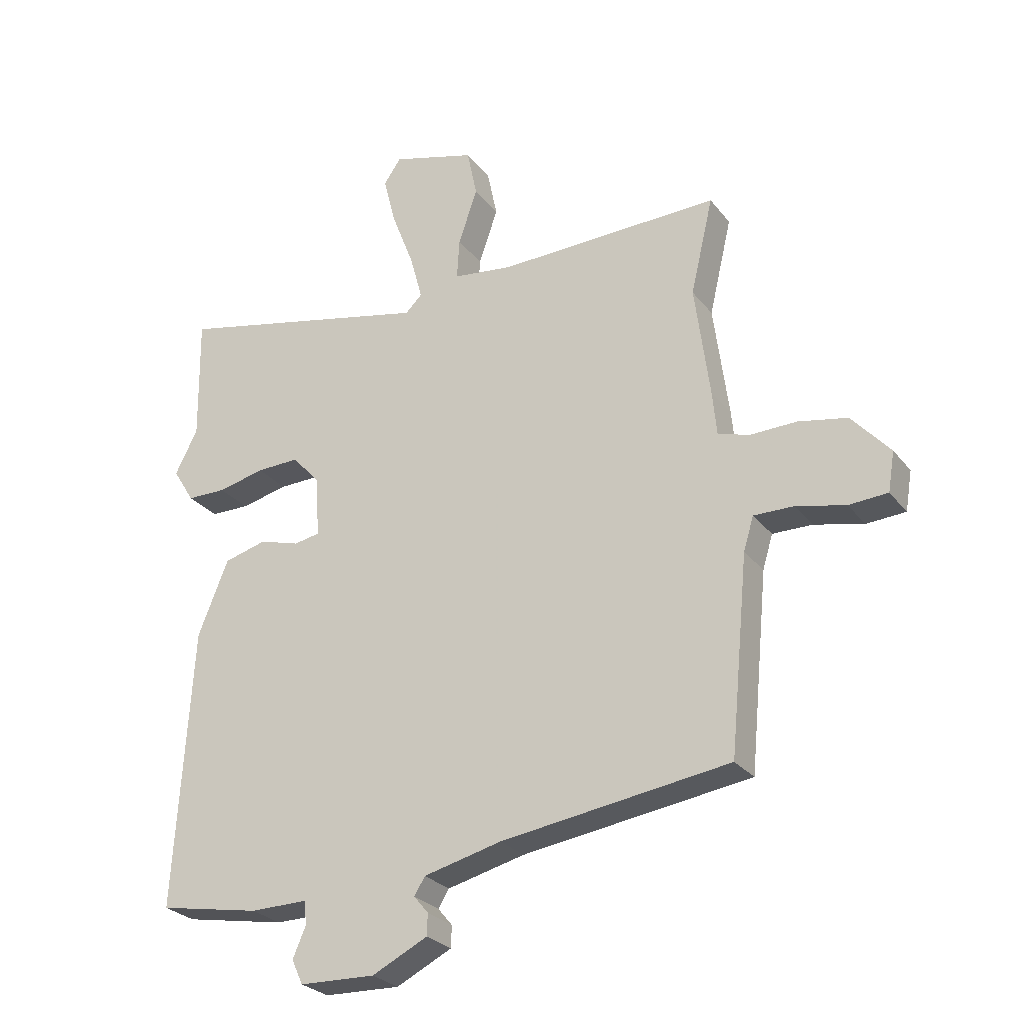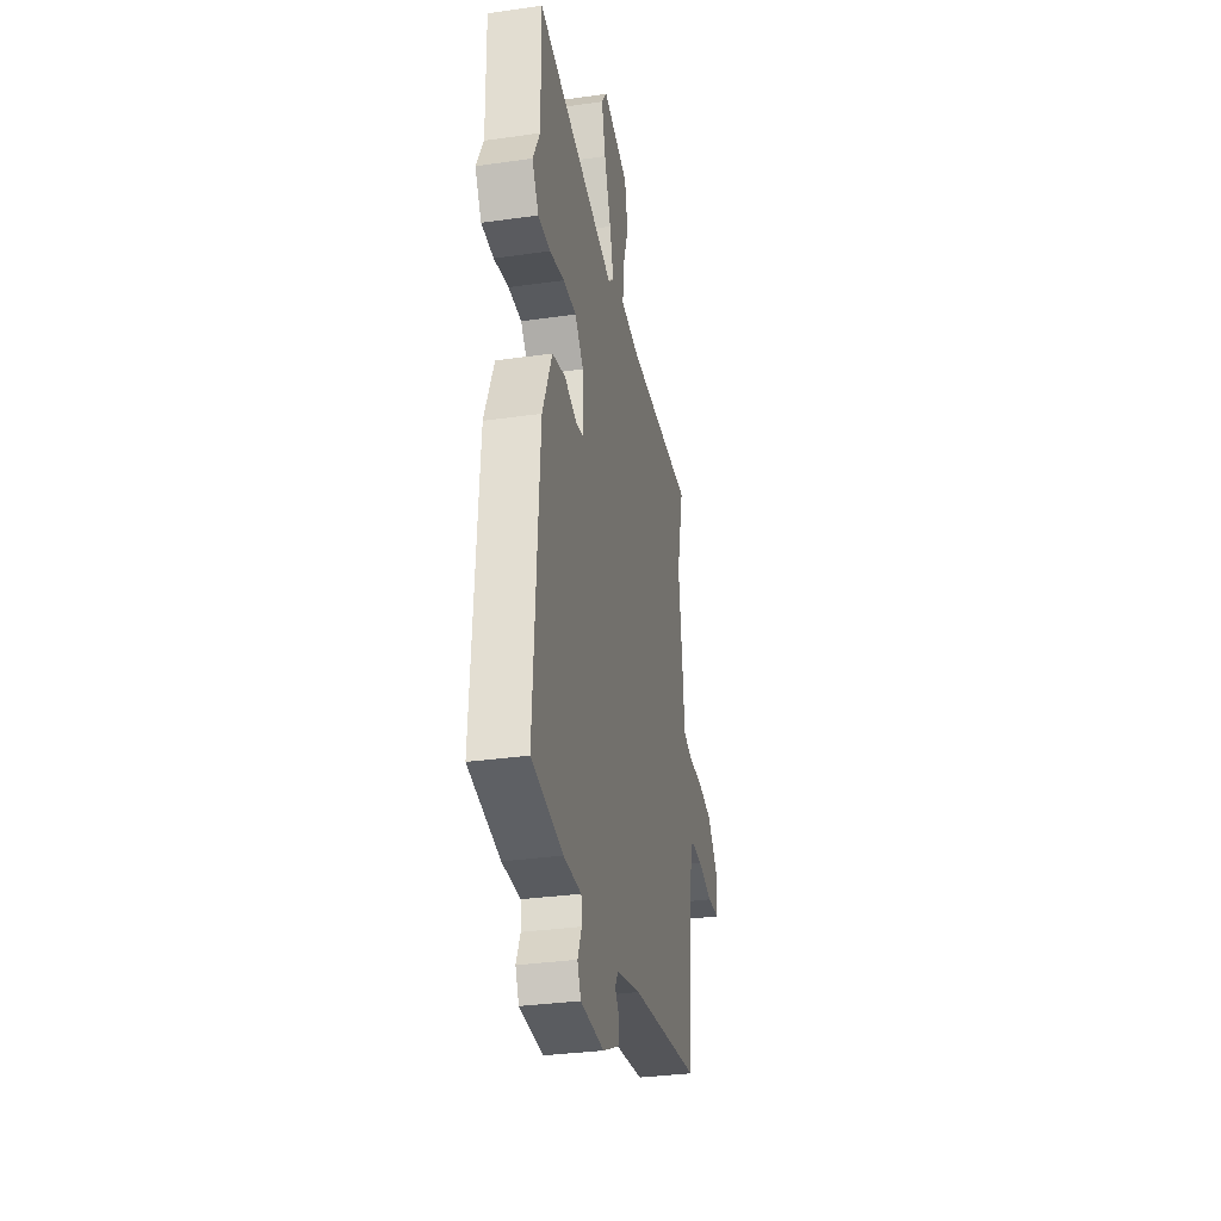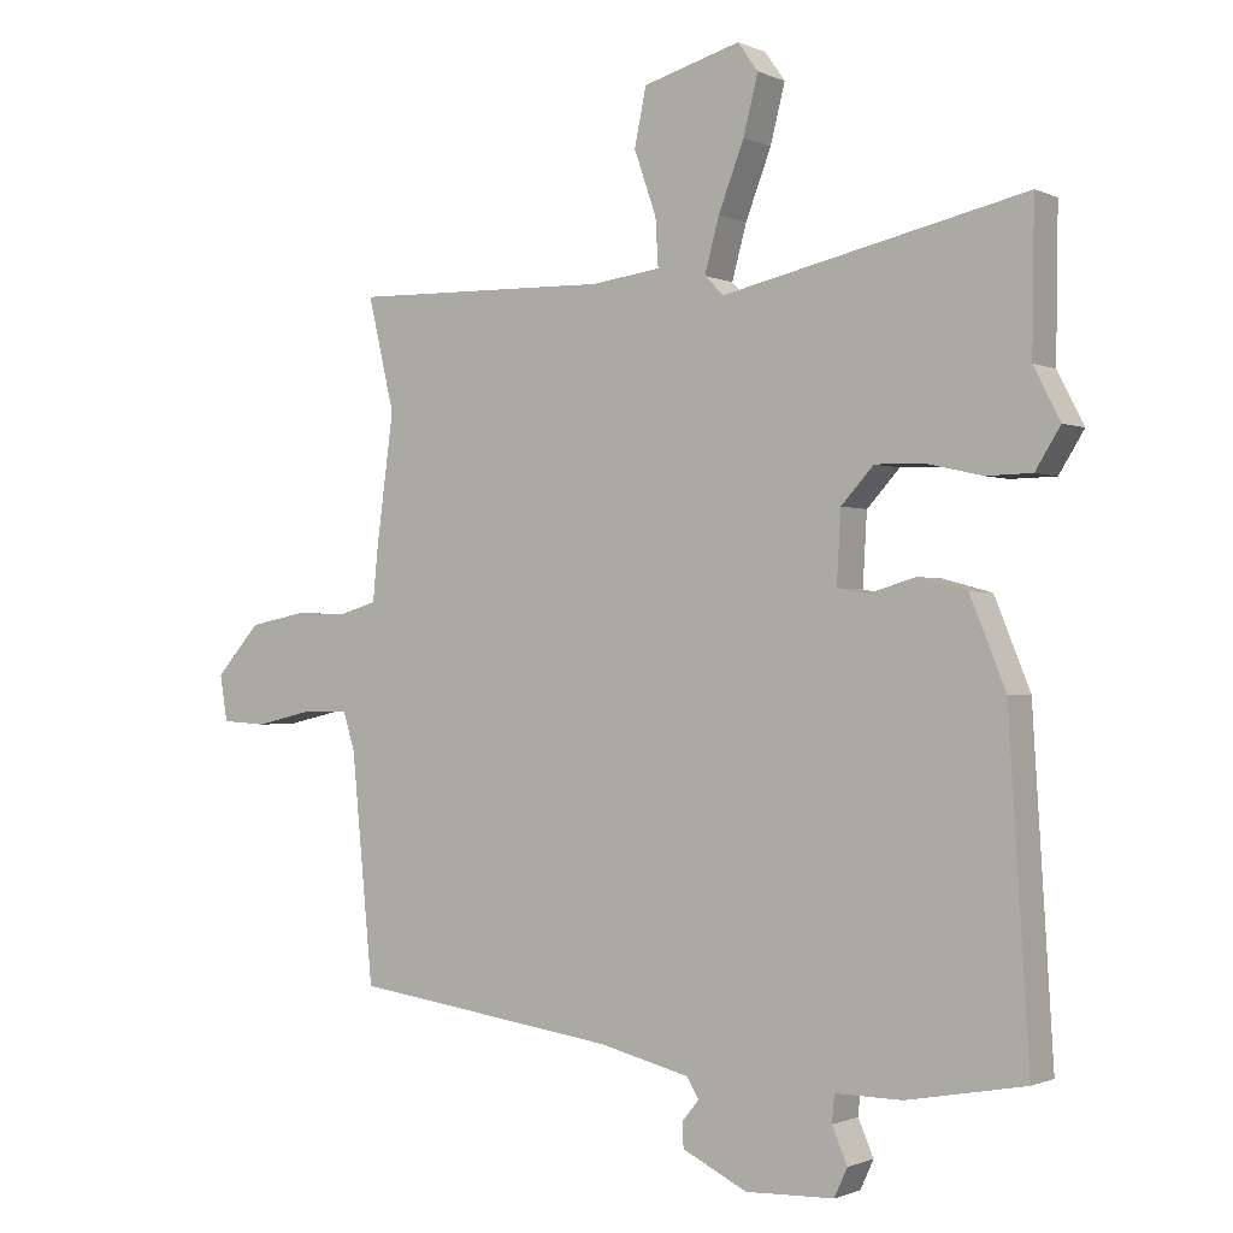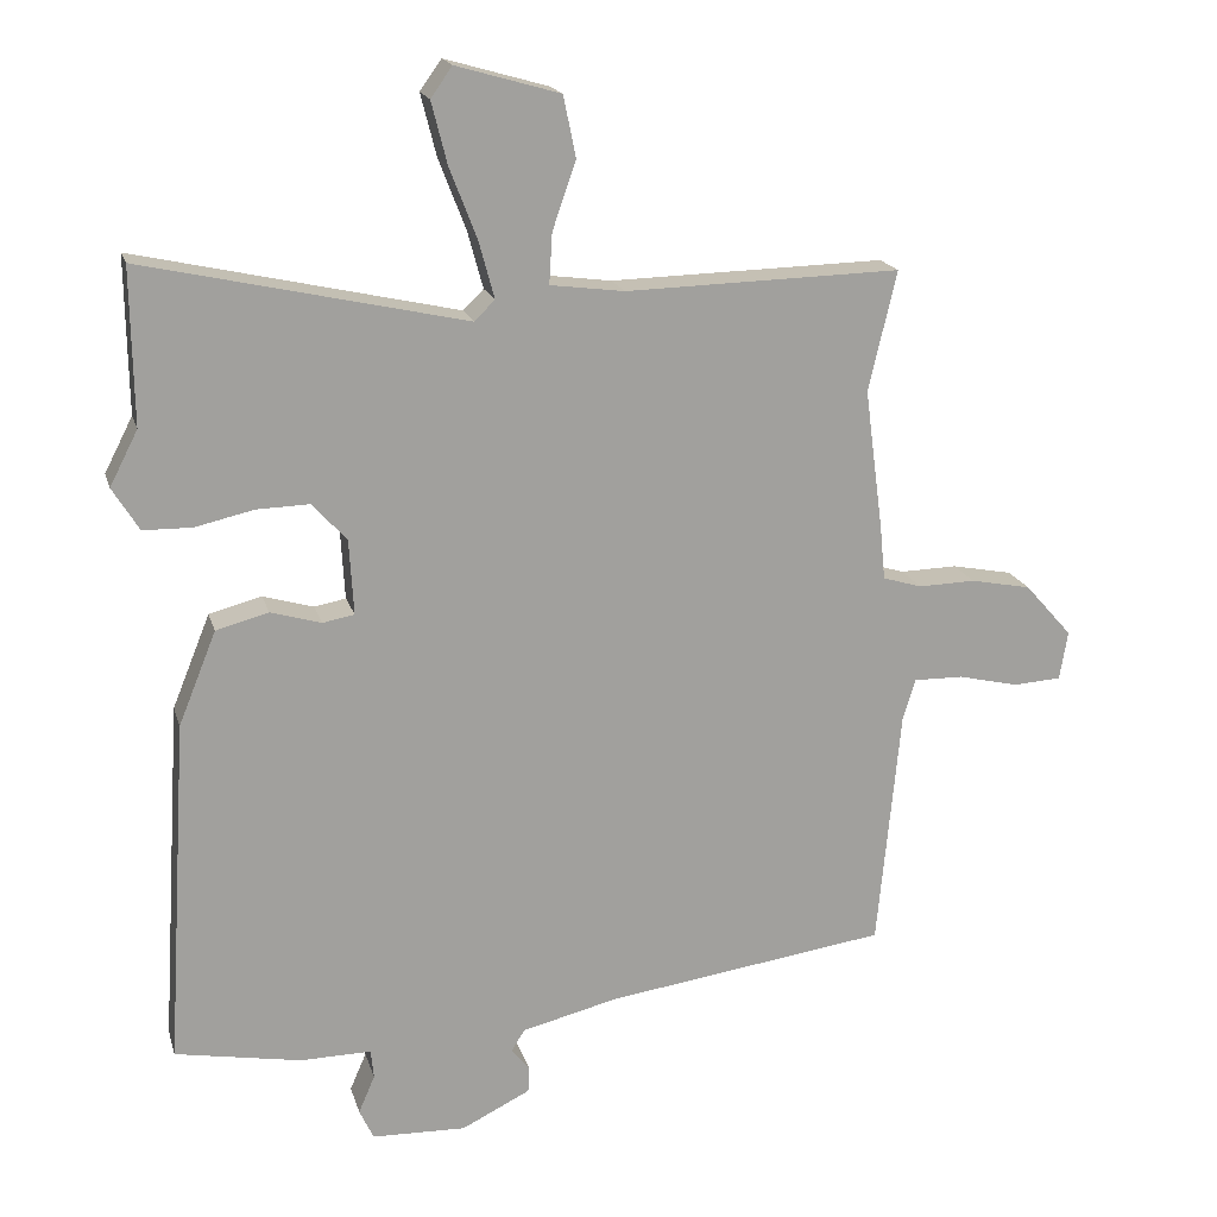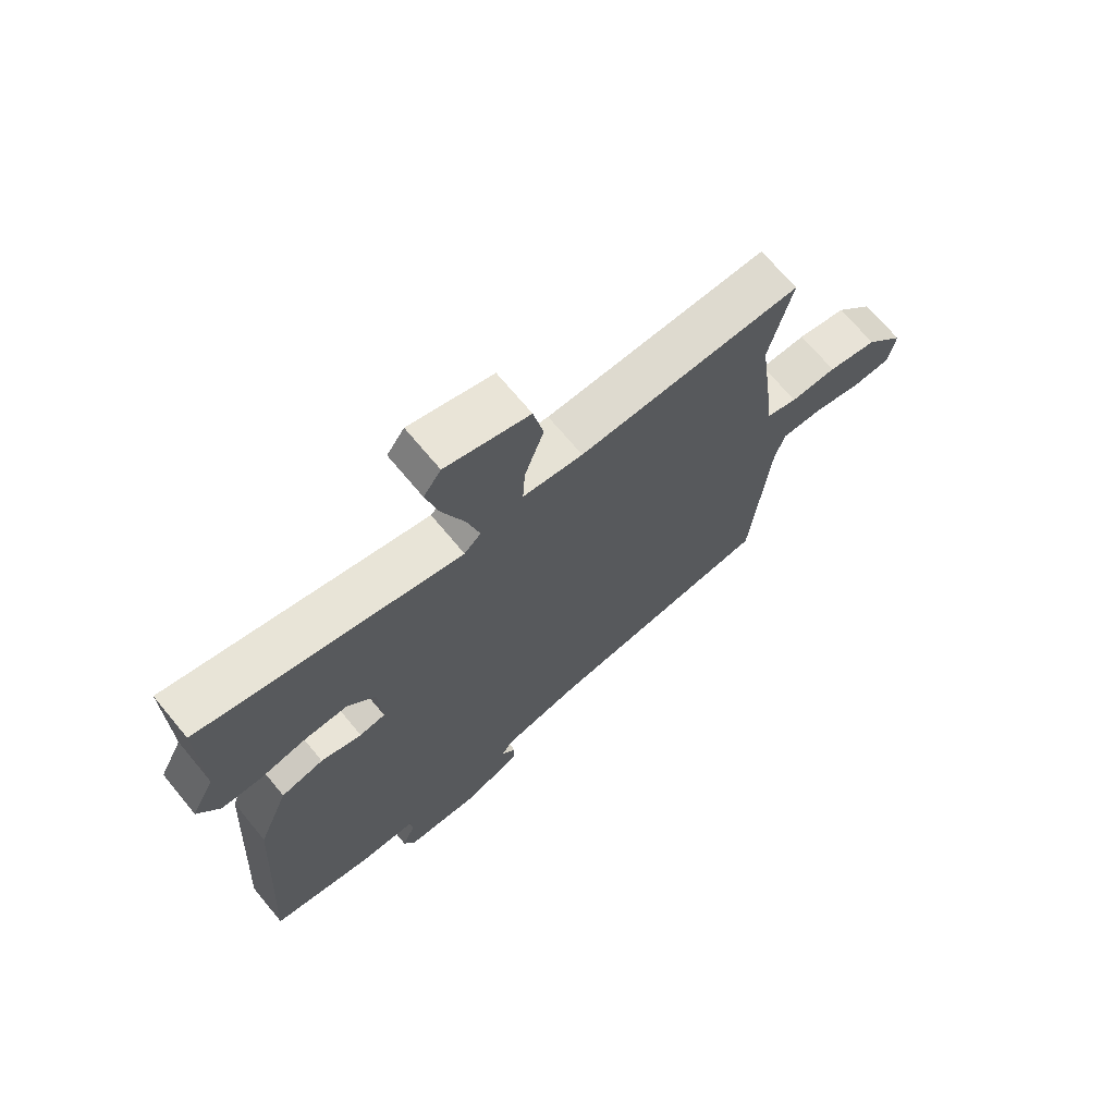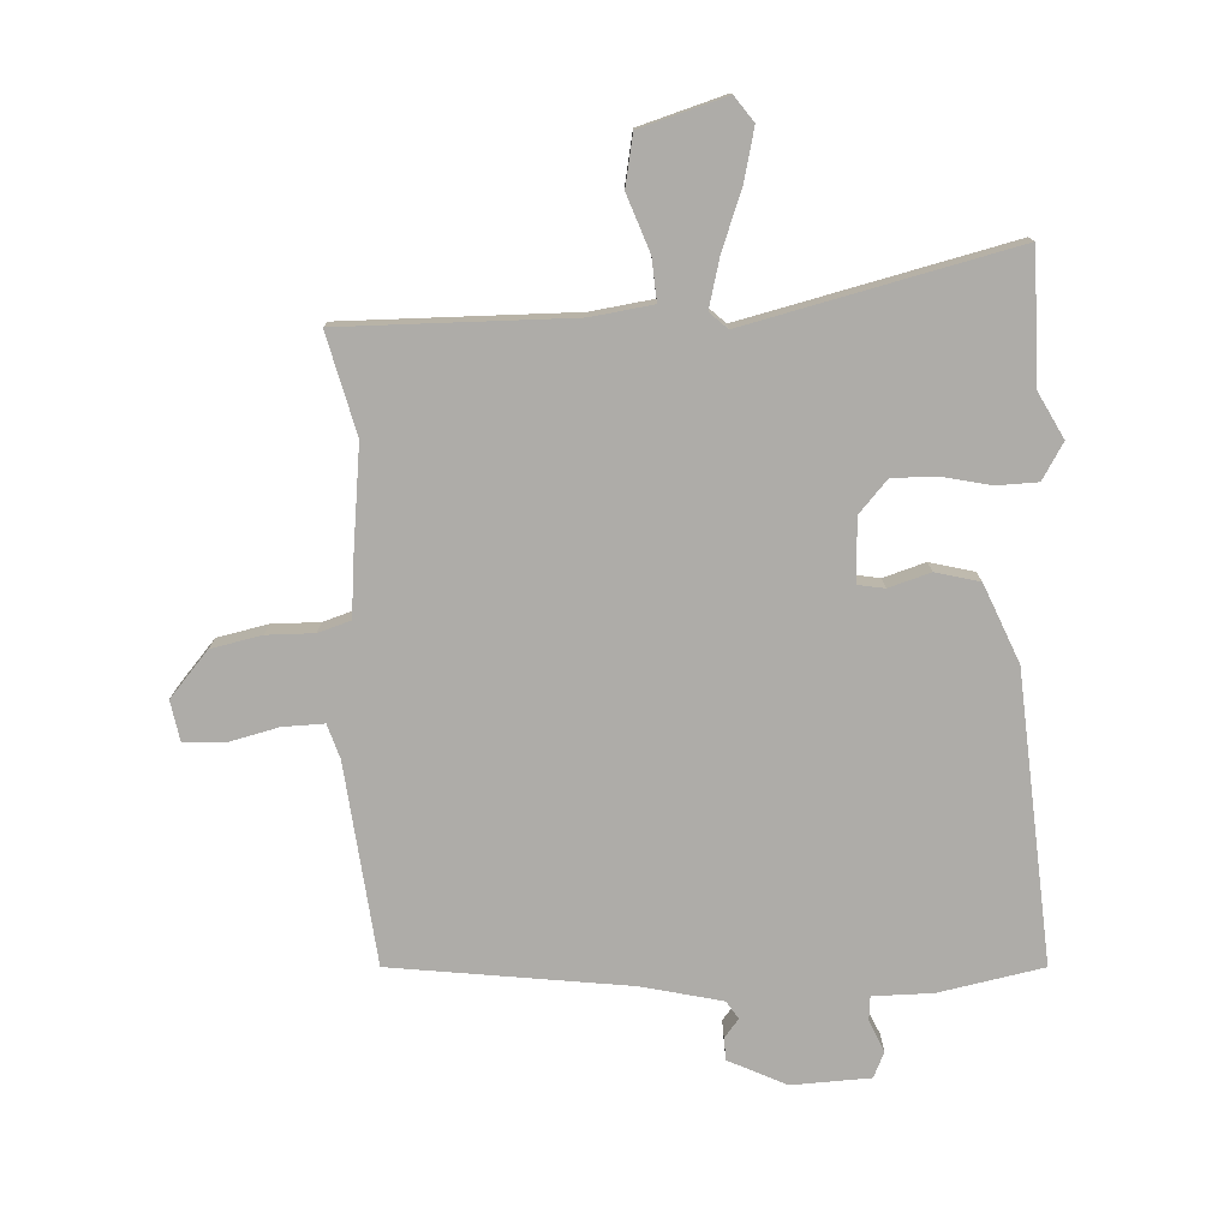
<metadata>
{"format":"obj","ext":"obj","renderer":"f3d","projection":"perspective","resolution":1024,"background":"white","views":[{"elev":-26.9,"azim":-150.6,"up":"+Z"},{"elev":-32.6,"azim":101.2,"up":"+Z"},{"elev":-1.1,"azim":32.7,"up":"+Z"},{"elev":18.1,"azim":165.5,"up":"+Z"},{"elev":69.8,"azim":140.3,"up":"+Z"},{"elev":-76.9,"azim":3.5,"up":"+Y"}]}
</metadata>
<code>
v -0.501 0.07 -0.438
v -0.532 0.07 -0.114
v -0.549 0.07 -0.058
v -0.616 0.07 -0.059
v -0.698 0.07 -0.078
v -0.763 0.07 -0.074
v -0.774 0.07 -0.008
v -0.71 0.07 0.064
v -0.628 0.07 0.08
v -0.551 0.07 0.078
v -0.498 0.07 0.094
v -0.491 0.07 0.167
v -0.466 0.07 0.357
v -0.504 0.07 0.519
v -0.132 0.07 0.51
v -0.032 0.07 0.523
v -0.036 0.07 0.591
v -0.068 0.07 0.683
v -0.051 0.07 0.765
v 0.089 0.07 0.805
v 0.118 0.07 0.764
v 0.097 0.07 0.681
v 0.06 0.07 0.585
v 0.039 0.07 0.508
v 0.067 0.07 0.481
v 0.501 0.07 0.578
v 0.498 0.07 0.368
v 0.536 0.07 0.294
v 0.5 0.07 0.236
v 0.434 0.07 0.235
v 0.355 0.07 0.253
v 0.284 0.07 0.255
v 0.237 0.07 0.204
v 0.231 0.07 0.102
v 0.274 0.07 0.094
v 0.342 0.07 0.114
v 0.413 0.07 0.095
v 0.464 0.07 -0.031
v 0.493 0.07 -0.499
v 0.323 0.07 -0.53
v 0.227 0.07 -0.529
v 0.223 0.07 -0.568
v 0.245 0.07 -0.619
v 0.226 0.07 -0.66
v 0.099 0.07 -0.664
v 0.006 0.07 -0.618
v 0.005 0.07 -0.582
v 0.029 0.07 -0.553
v 0.011 0.07 -0.524
v -0.119 0.07 -0.492
v -0.501 0 -0.438
v -0.532 0 -0.114
v -0.549 0 -0.058
v -0.616 0 -0.059
v -0.698 0 -0.078
v -0.763 0 -0.074
v -0.774 0 -0.008
v -0.71 0 0.064
v -0.628 0 0.08
v -0.551 0 0.078
v -0.498 0 0.094
v -0.491 0 0.167
v -0.466 0 0.357
v -0.504 0 0.519
v -0.132 0 0.51
v -0.032 0 0.523
v -0.036 0 0.591
v -0.068 0 0.683
v -0.051 0 0.765
v 0.089 0 0.805
v 0.118 0 0.764
v 0.097 0 0.681
v 0.06 0 0.585
v 0.039 0 0.508
v 0.067 0 0.481
v 0.501 0 0.578
v 0.498 0 0.368
v 0.536 0 0.294
v 0.5 0 0.236
v 0.434 0 0.235
v 0.355 0 0.253
v 0.284 0 0.255
v 0.237 0 0.204
v 0.231 0 0.102
v 0.274 0 0.094
v 0.342 0 0.114
v 0.413 0 0.095
v 0.464 0 -0.031
v 0.493 0 -0.499
v 0.323 0 -0.53
v 0.227 0 -0.529
v 0.223 0 -0.568
v 0.245 0 -0.619
v 0.226 0 -0.66
v 0.099 0 -0.664
v 0.006 0 -0.618
v 0.005 0 -0.582
v 0.029 0 -0.553
v 0.011 0 -0.524
v -0.119 0 -0.492
f 46 47 48
f 45 46 48
f 44 45 48
f 43 44 48
f 42 43 48
f 41 42 48 49
f 41 49 50
f 40 41 50
f 39 40 50
f 38 39 50
f 37 38 50
f 36 37 50
f 35 36 50
f 29 30 31
f 28 29 31
f 27 28 31
f 27 31 32
f 26 27 32
f 25 26 32
f 24 25 32 33
f 21 22 23
f 20 21 23
f 19 20 23
f 18 19 23
f 17 18 23
f 16 17 23 24
f 24 33 34
f 16 24 34
f 15 16 34
f 11 12 13
f 8 9 10
f 7 8 10
f 6 7 10
f 5 6 10
f 4 5 10
f 3 4 10 11
f 2 3 11
f 1 2 11
f 50 1 11
f 35 50 11
f 34 35 11
f 13 14 15 34
f 11 13 34
f 98 97 96
f 98 96 95
f 98 95 94
f 98 94 93
f 98 93 92
f 99 98 92 91
f 100 99 91
f 100 91 90
f 100 90 89
f 100 89 88
f 100 88 87
f 100 87 86
f 100 86 85
f 81 80 79
f 81 79 78
f 81 78 77
f 82 81 77
f 82 77 76
f 82 76 75
f 83 82 75 74
f 73 72 71
f 73 71 70
f 73 70 69
f 73 69 68
f 73 68 67
f 74 73 67 66
f 84 83 74
f 84 74 66
f 84 66 65
f 63 62 61
f 60 59 58
f 60 58 57
f 60 57 56
f 60 56 55
f 60 55 54
f 61 60 54 53
f 61 53 52
f 61 52 51
f 61 51 100
f 61 100 85
f 61 85 84
f 84 65 64 63
f 84 63 61
f 1 51 52 2
f 2 52 53 3
f 3 53 54 4
f 4 54 55 5
f 5 55 56 6
f 6 56 57 7
f 7 57 58 8
f 8 58 59 9
f 9 59 60 10
f 10 60 61 11
f 11 61 62 12
f 12 62 63 13
f 13 63 64 14
f 14 64 65 15
f 15 65 66 16
f 16 66 67 17
f 17 67 68 18
f 18 68 69 19
f 19 69 70 20
f 20 70 71 21
f 21 71 72 22
f 22 72 73 23
f 23 73 74 24
f 24 74 75 25
f 25 75 76 26
f 26 76 77 27
f 27 77 78 28
f 28 78 79 29
f 29 79 80 30
f 30 80 81 31
f 31 81 82 32
f 32 82 83 33
f 33 83 84 34
f 34 84 85 35
f 35 85 86 36
f 36 86 87 37
f 37 87 88 38
f 38 88 89 39
f 39 89 90 40
f 40 90 91 41
f 41 91 92 42
f 42 92 93 43
f 43 93 94 44
f 44 94 95 45
f 45 95 96 46
f 46 96 97 47
f 47 97 98 48
f 48 98 99 49
f 49 99 100 50
f 50 100 51 1

</code>
